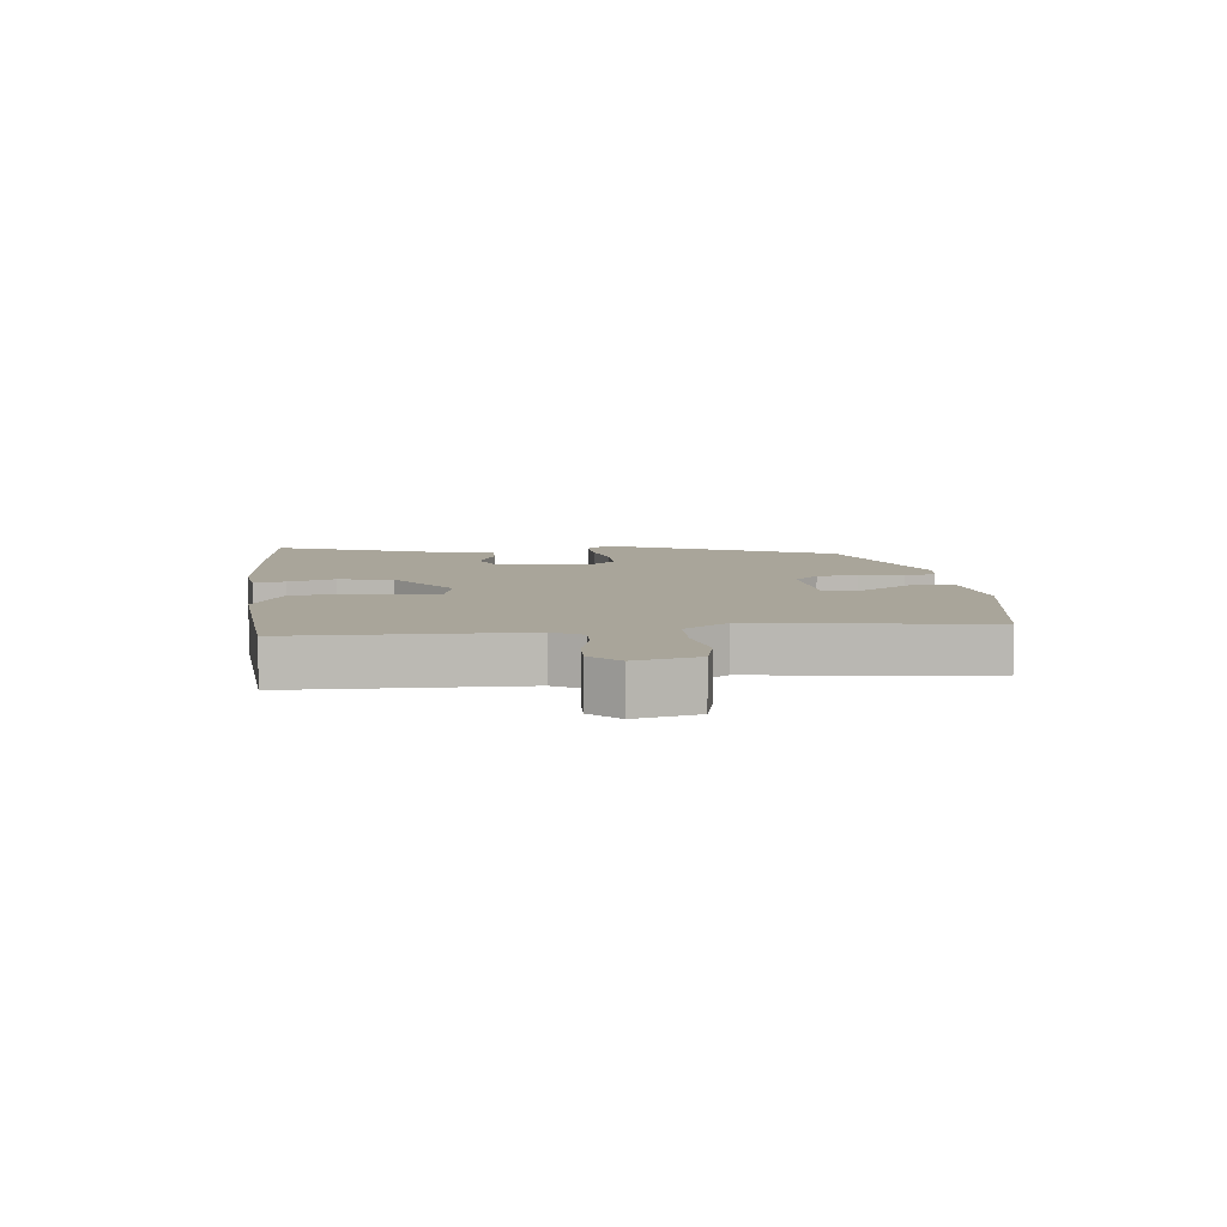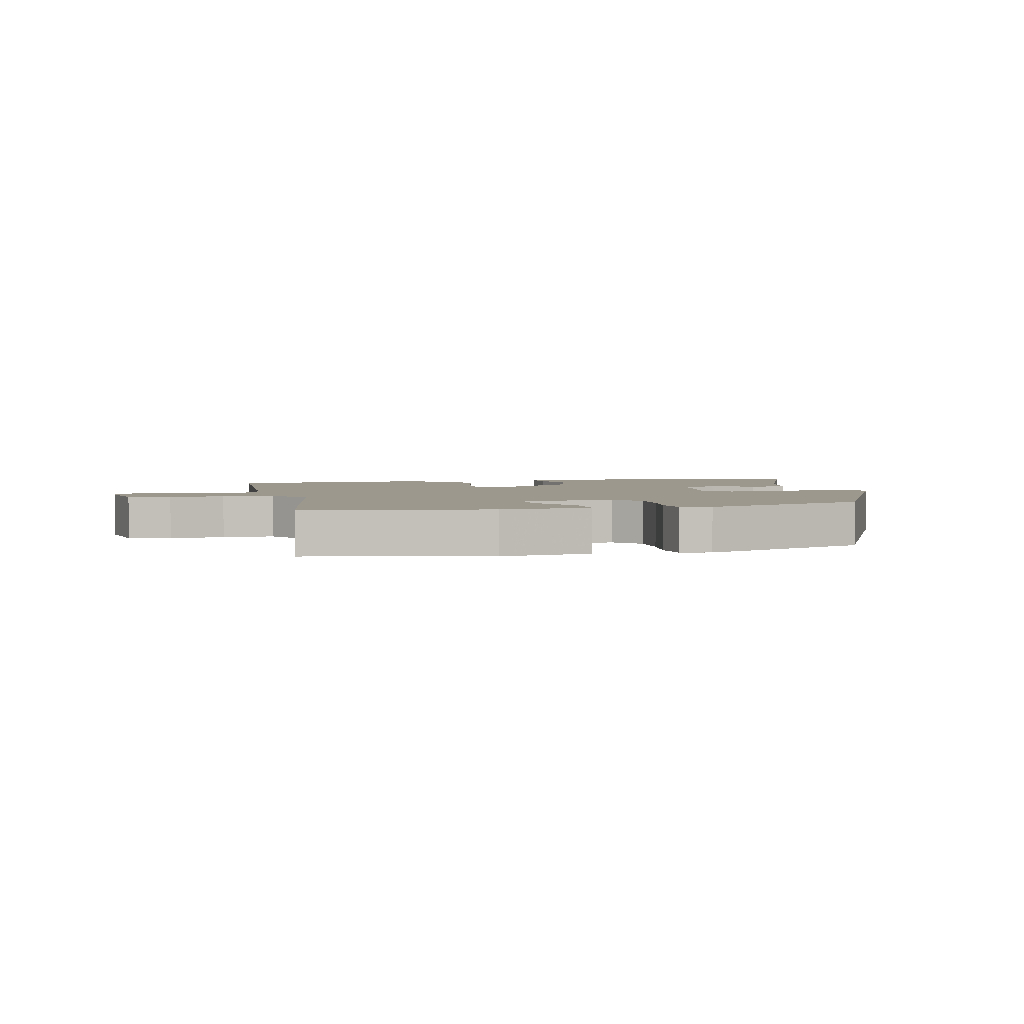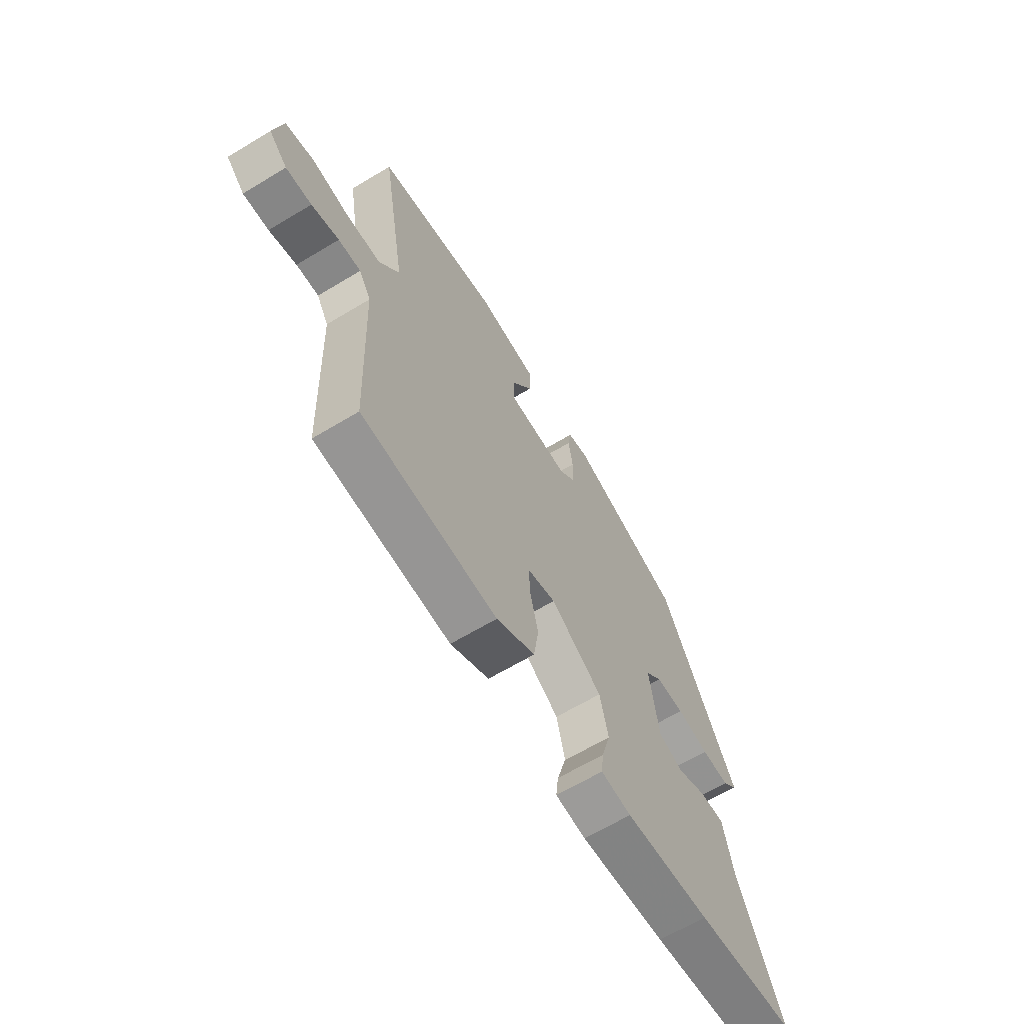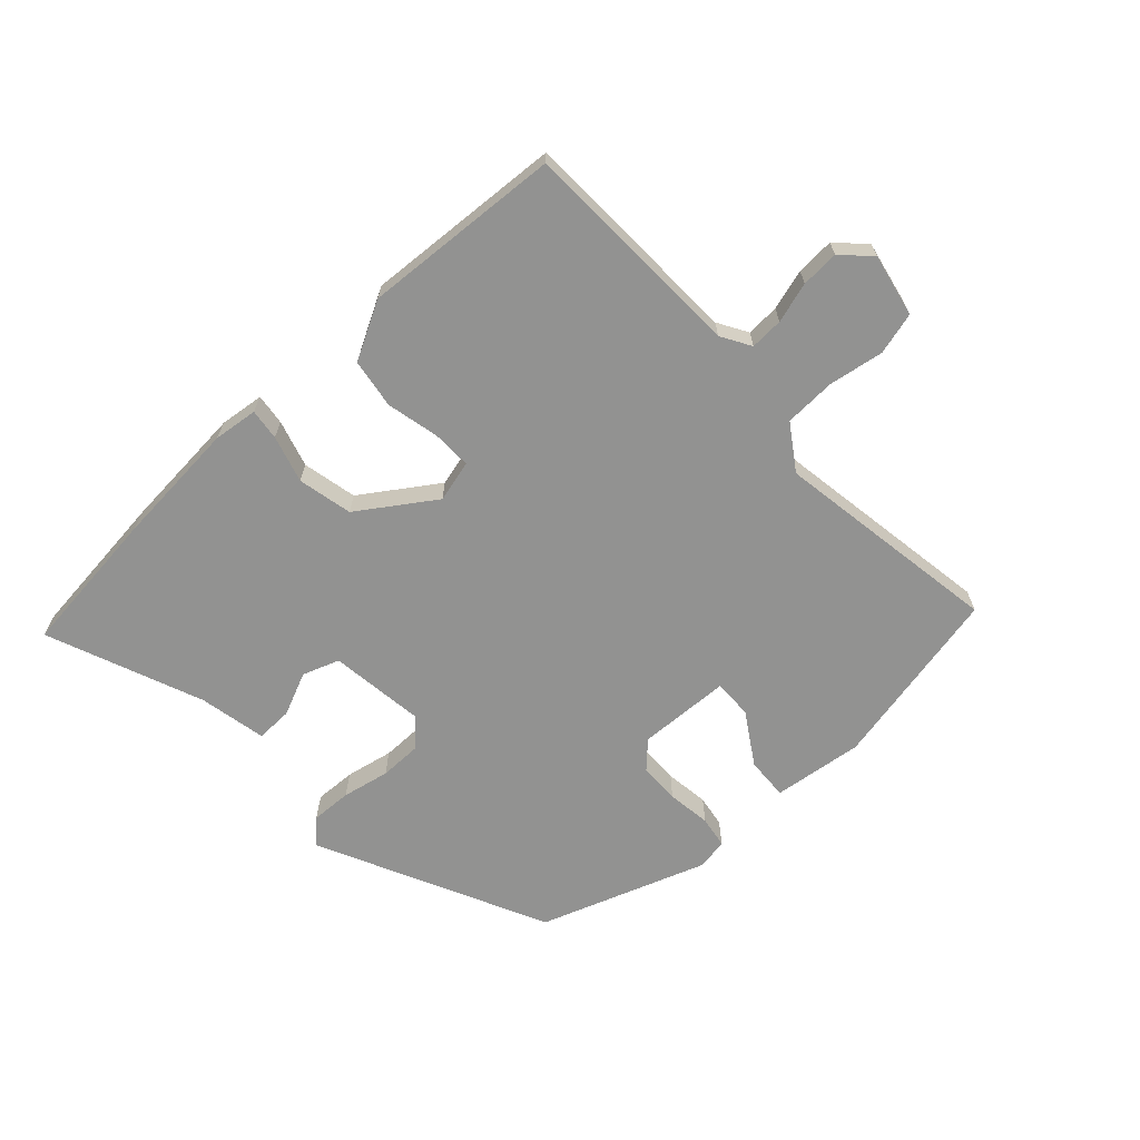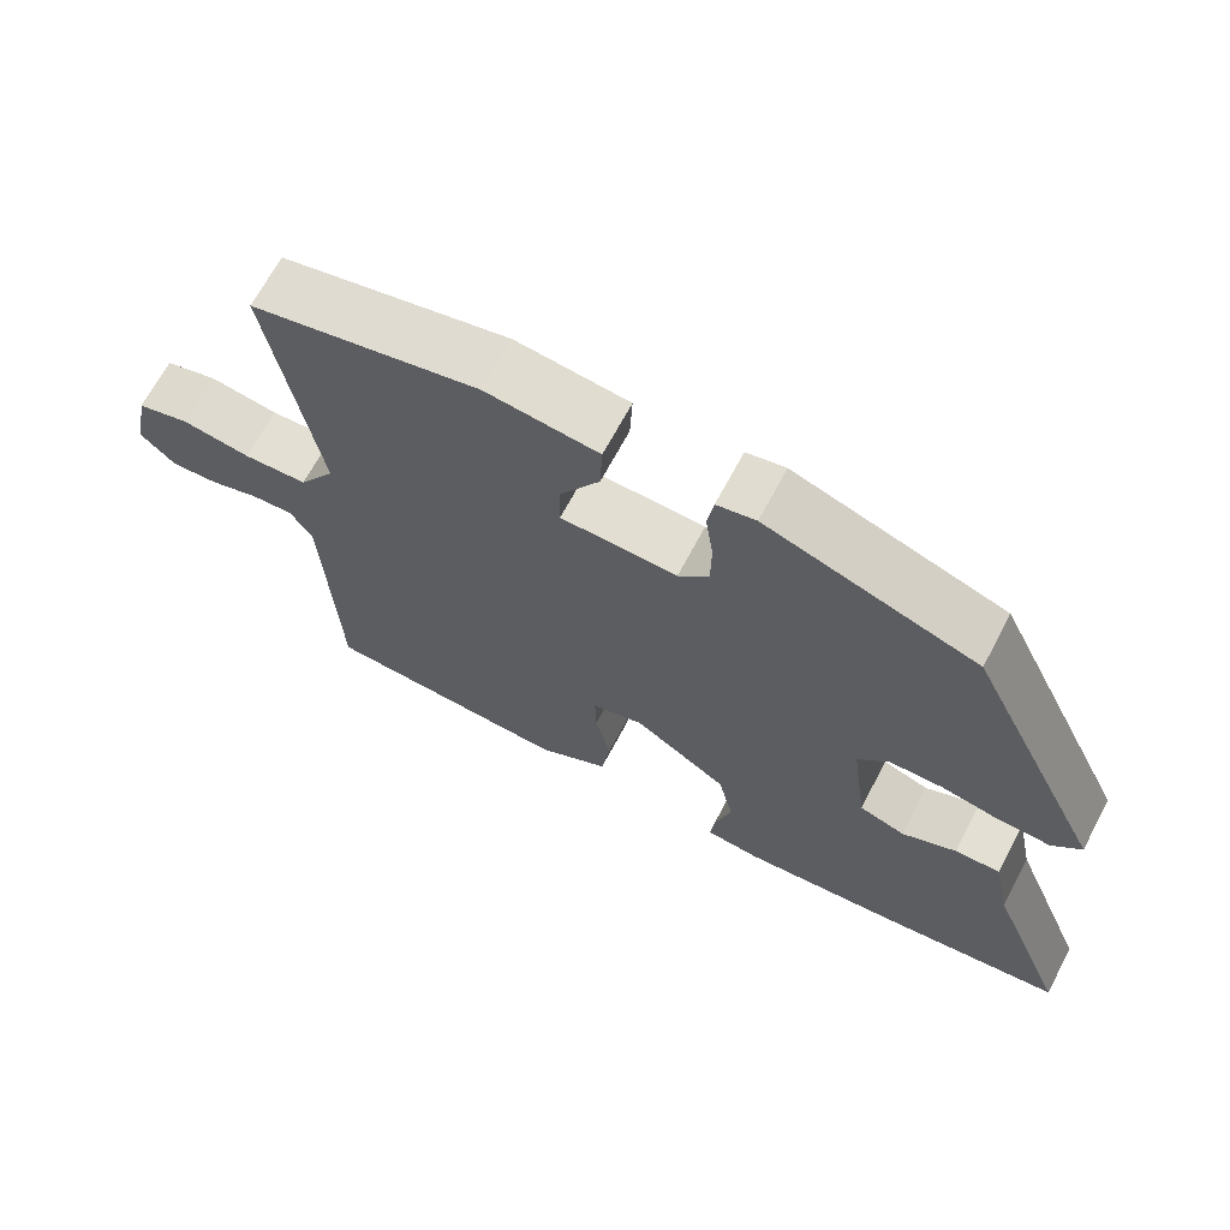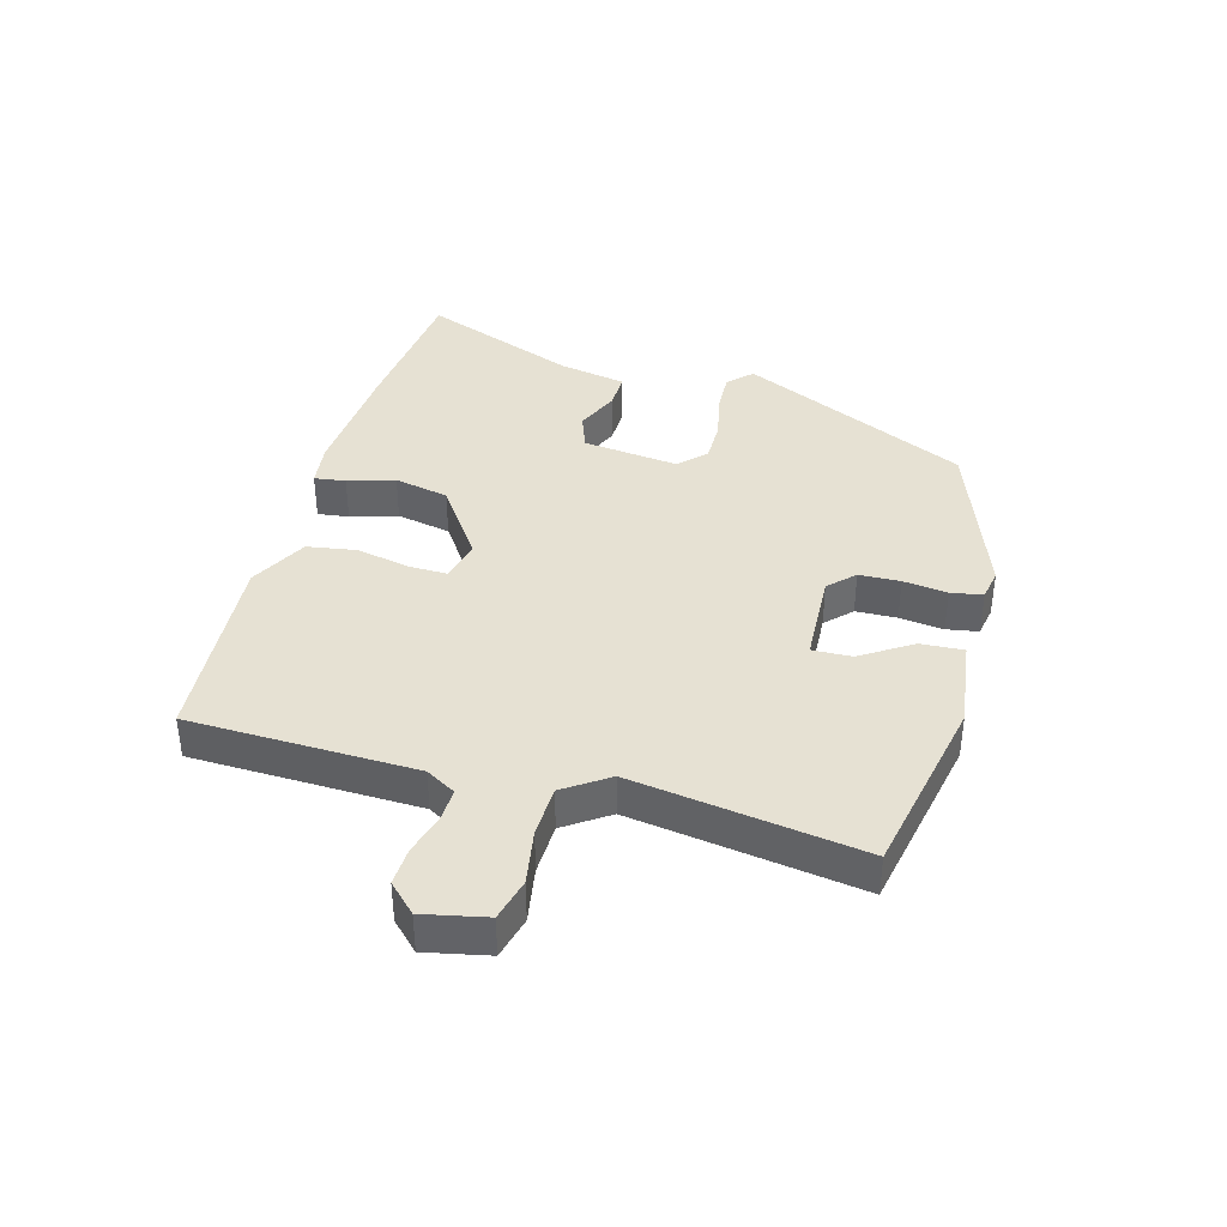
<metadata>
{"format":"obj","ext":"obj","renderer":"f3d","projection":"perspective","resolution":1024,"background":"white","views":[{"elev":7.5,"azim":-97.9,"up":"+Y"},{"elev":3.2,"azim":-13.1,"up":"+Y"},{"elev":-65.0,"azim":-58.8,"up":"+Z"},{"elev":-66.3,"azim":-137.8,"up":"+Y"},{"elev":67.3,"azim":27.9,"up":"+Z"},{"elev":38.6,"azim":-75.5,"up":"+Y"}]}
</metadata>
<code>
v 0.59 0.07 -0.489
v 0.348 0.07 -0.518
v 0.142 0.07 -0.536
v 0.069 0.07 -0.528
v 0.075 0.07 -0.477
v 0.097 0.07 -0.4
v 0.077 0.07 -0.311
v -0.046 0.07 -0.229
v -0.114 0.07 -0.247
v -0.112 0.07 -0.311
v -0.092 0.07 -0.397
v -0.104 0.07 -0.478
v -0.197 0.07 -0.529
v -0.522 0.07 -0.511
v -0.538 0.07 -0.141
v -0.567 0.07 -0.093
v -0.621 0.07 -0.096
v -0.687 0.07 -0.116
v -0.749 0.07 -0.12
v -0.794 0.07 -0.076
v -0.774 0.07 0.027
v -0.705 0.07 0.046
v -0.615 0.07 0.032
v -0.531 0.07 0.036
v -0.483 0.07 0.109
v -0.545 0.07 0.481
v -0.247 0.07 0.546
v -0.099 0.07 0.529
v -0.102 0.07 0.459
v -0.154 0.07 0.375
v -0.155 0.07 0.311
v -0.003 0.07 0.306
v 0.037 0.07 0.347
v 0.038 0.07 0.414
v 0.028 0.07 0.486
v 0.036 0.07 0.538
v 0.087 0.07 0.548
v 0.361 0.07 0.454
v 0.543 0.07 0.083
v 0.506 0.07 0.045
v 0.439 0.07 0.047
v 0.361 0.07 0.062
v 0.292 0.07 0.061
v 0.251 0.07 0.018
v 0.272 0.07 -0.138
v 0.332 0.07 -0.159
v 0.403 0.07 -0.127
v 0.463 0.07 -0.125
v 0.486 0.07 -0.235
v 0.59 0 -0.489
v 0.348 0 -0.518
v 0.142 0 -0.536
v 0.069 0 -0.528
v 0.075 0 -0.477
v 0.097 0 -0.4
v 0.077 0 -0.311
v -0.046 0 -0.229
v -0.114 0 -0.247
v -0.112 0 -0.311
v -0.092 0 -0.397
v -0.104 0 -0.478
v -0.197 0 -0.529
v -0.522 0 -0.511
v -0.538 0 -0.141
v -0.567 0 -0.093
v -0.621 0 -0.096
v -0.687 0 -0.116
v -0.749 0 -0.12
v -0.794 0 -0.076
v -0.774 0 0.027
v -0.705 0 0.046
v -0.615 0 0.032
v -0.531 0 0.036
v -0.483 0 0.109
v -0.545 0 0.481
v -0.247 0 0.546
v -0.099 0 0.529
v -0.102 0 0.459
v -0.154 0 0.375
v -0.155 0 0.311
v -0.003 0 0.306
v 0.037 0 0.347
v 0.038 0 0.414
v 0.028 0 0.486
v 0.036 0 0.538
v 0.087 0 0.548
v 0.361 0 0.454
v 0.543 0 0.083
v 0.506 0 0.045
v 0.439 0 0.047
v 0.361 0 0.062
v 0.292 0 0.061
v 0.251 0 0.018
v 0.272 0 -0.138
v 0.332 0 -0.159
v 0.403 0 -0.127
v 0.463 0 -0.125
v 0.486 0 -0.235
f 46 47 48 49
f 4 5 6
f 3 4 6
f 2 3 6
f 1 2 6
f 49 1 6
f 46 49 6
f 45 46 6
f 44 45 6 7
f 40 41 42
f 39 40 42
f 38 39 42
f 37 38 42
f 36 37 42
f 35 36 42
f 34 35 42
f 33 34 42 43
f 32 33 43 44
f 28 29 30
f 27 28 30
f 26 27 30
f 25 26 30
f 24 25 30 31
f 21 22 23
f 20 21 23
f 19 20 23
f 18 19 23
f 17 18 23
f 16 17 23 24
f 31 32 44
f 24 31 44
f 16 24 44
f 15 16 44
f 13 14 15
f 12 13 15
f 11 12 15
f 10 11 15
f 44 7 8
f 44 8 9
f 15 44 9
f 9 10 15
f 98 97 96 95
f 55 54 53
f 55 53 52
f 55 52 51
f 55 51 50
f 55 50 98
f 55 98 95
f 55 95 94
f 56 55 94 93
f 91 90 89
f 91 89 88
f 91 88 87
f 91 87 86
f 91 86 85
f 91 85 84
f 91 84 83
f 92 91 83 82
f 93 92 82 81
f 79 78 77
f 79 77 76
f 79 76 75
f 79 75 74
f 80 79 74 73
f 72 71 70
f 72 70 69
f 72 69 68
f 72 68 67
f 72 67 66
f 73 72 66 65
f 93 81 80
f 93 80 73
f 93 73 65
f 93 65 64
f 64 63 62
f 64 62 61
f 64 61 60
f 64 60 59
f 57 56 93
f 58 57 93
f 58 93 64
f 64 59 58
f 1 50 51 2
f 2 51 52 3
f 3 52 53 4
f 4 53 54 5
f 5 54 55 6
f 6 55 56 7
f 7 56 57 8
f 8 57 58 9
f 9 58 59 10
f 10 59 60 11
f 11 60 61 12
f 12 61 62 13
f 13 62 63 14
f 14 63 64 15
f 15 64 65 16
f 16 65 66 17
f 17 66 67 18
f 18 67 68 19
f 19 68 69 20
f 20 69 70 21
f 21 70 71 22
f 22 71 72 23
f 23 72 73 24
f 24 73 74 25
f 25 74 75 26
f 26 75 76 27
f 27 76 77 28
f 28 77 78 29
f 29 78 79 30
f 30 79 80 31
f 31 80 81 32
f 32 81 82 33
f 33 82 83 34
f 34 83 84 35
f 35 84 85 36
f 36 85 86 37
f 37 86 87 38
f 38 87 88 39
f 39 88 89 40
f 40 89 90 41
f 41 90 91 42
f 42 91 92 43
f 43 92 93 44
f 44 93 94 45
f 45 94 95 46
f 46 95 96 47
f 47 96 97 48
f 48 97 98 49
f 49 98 50 1

</code>
